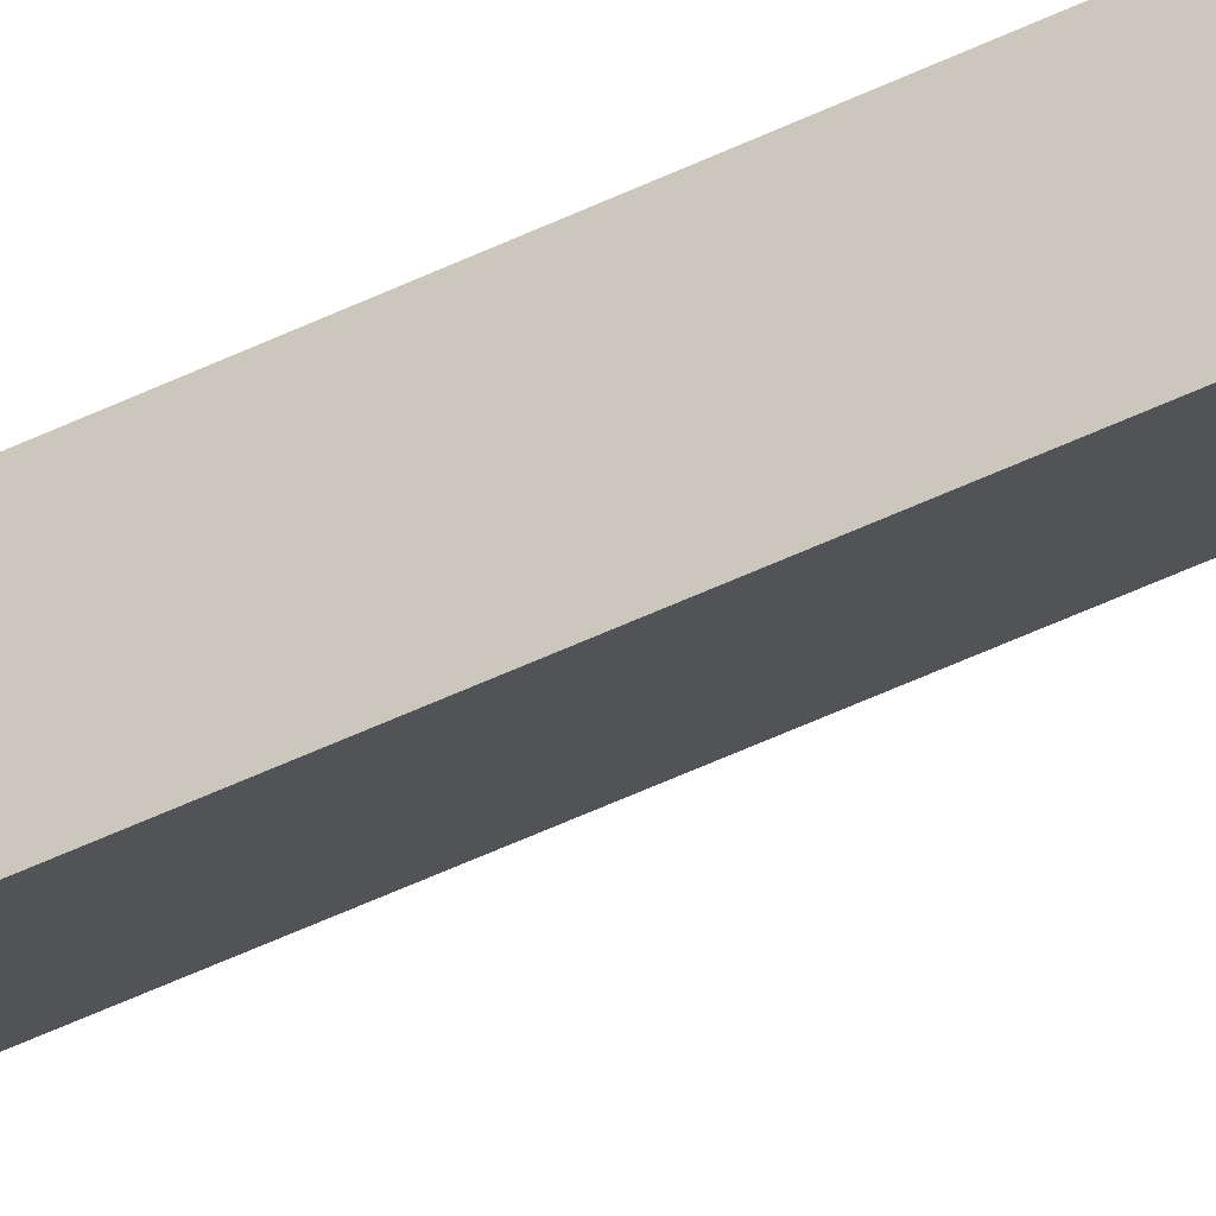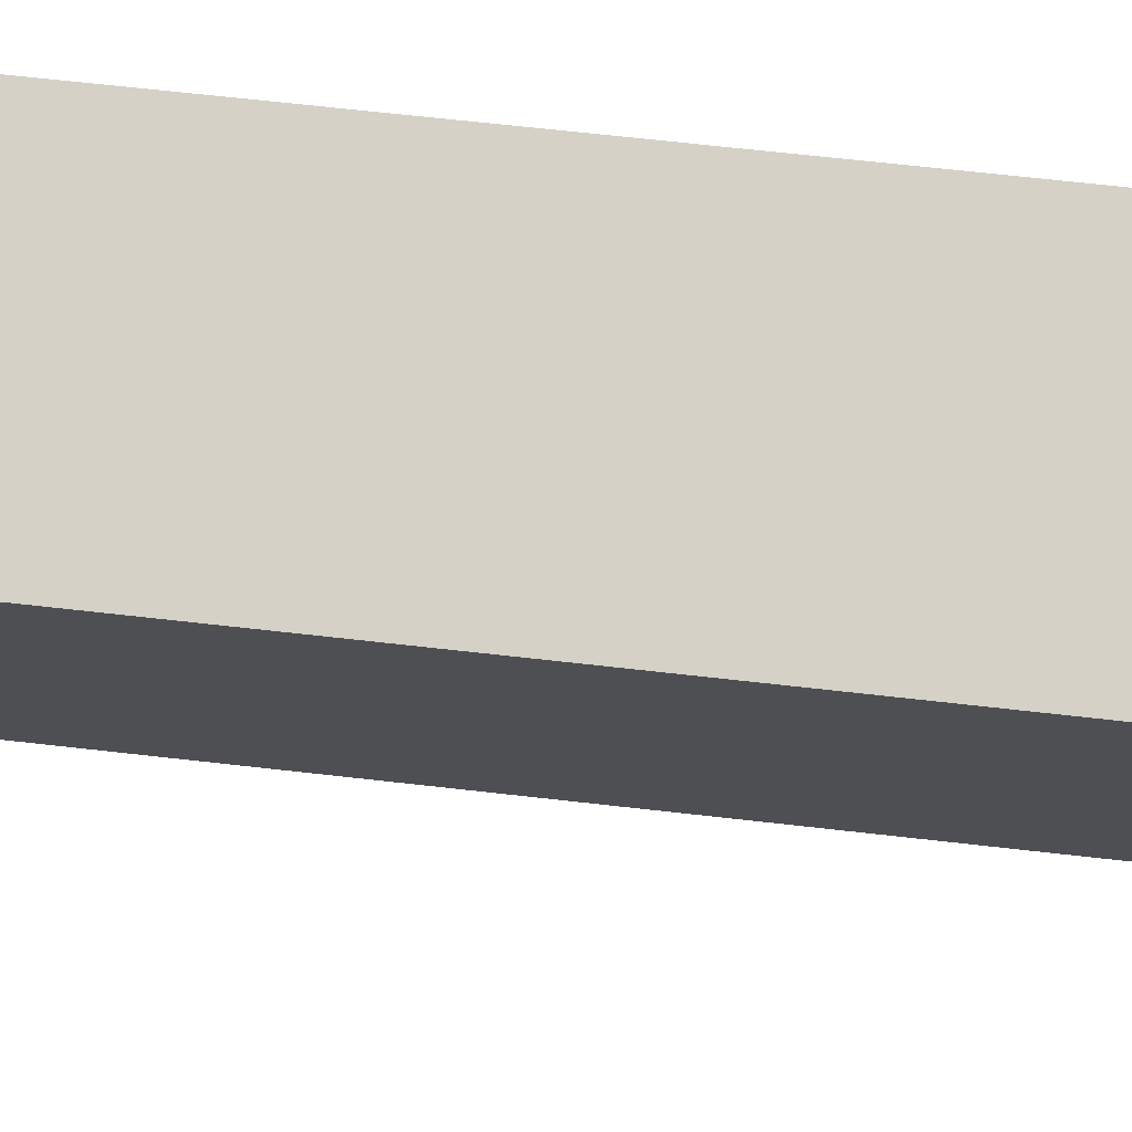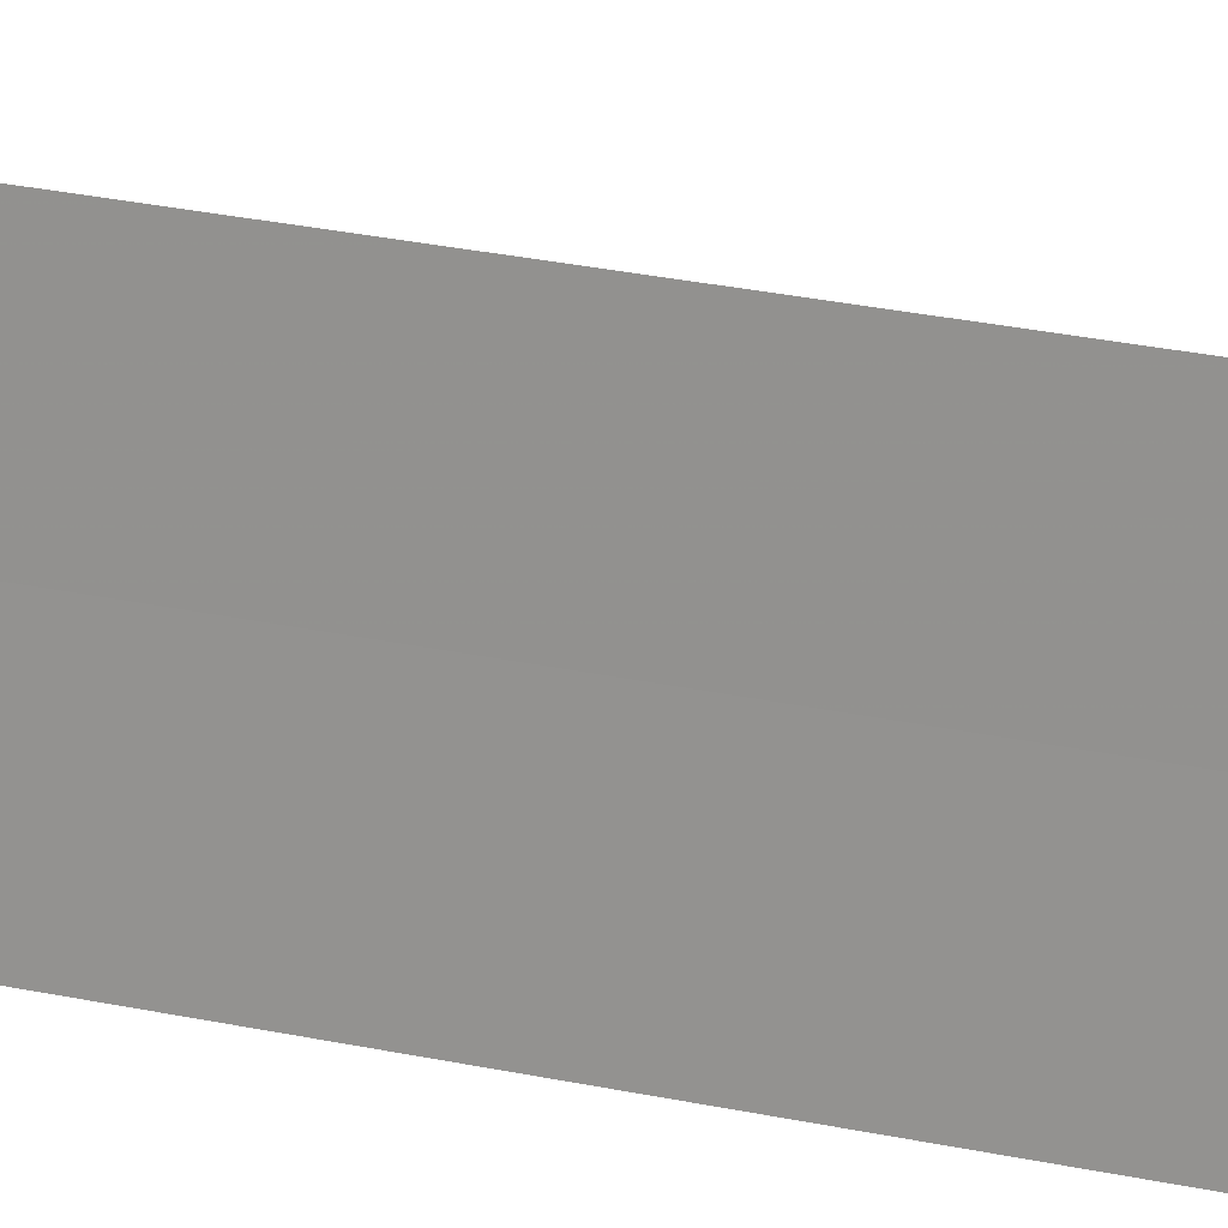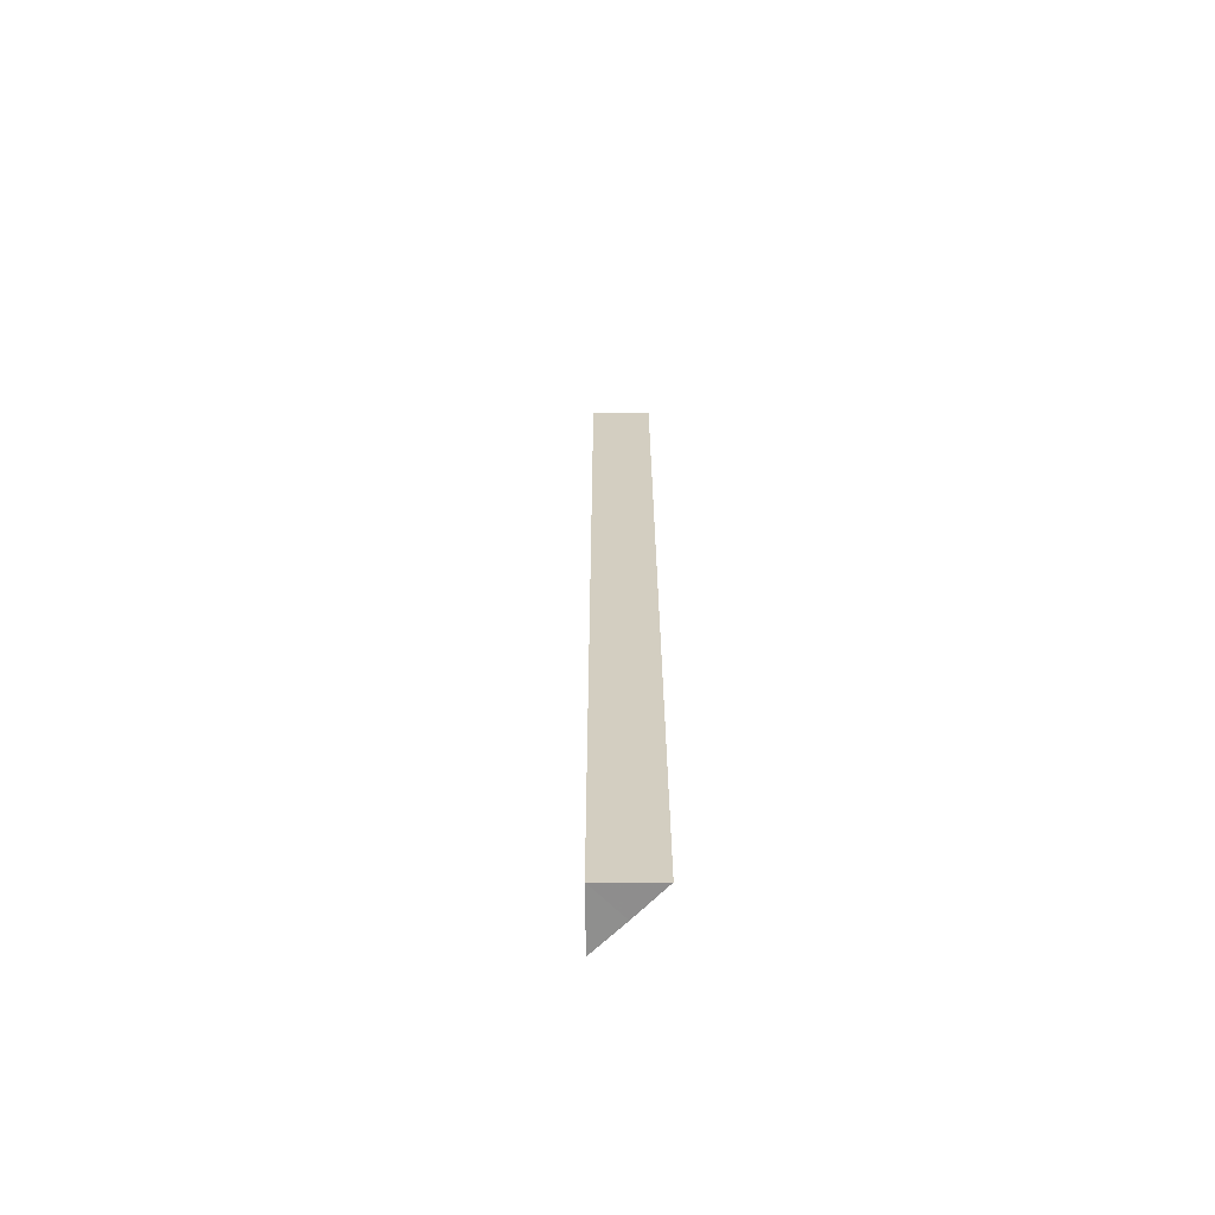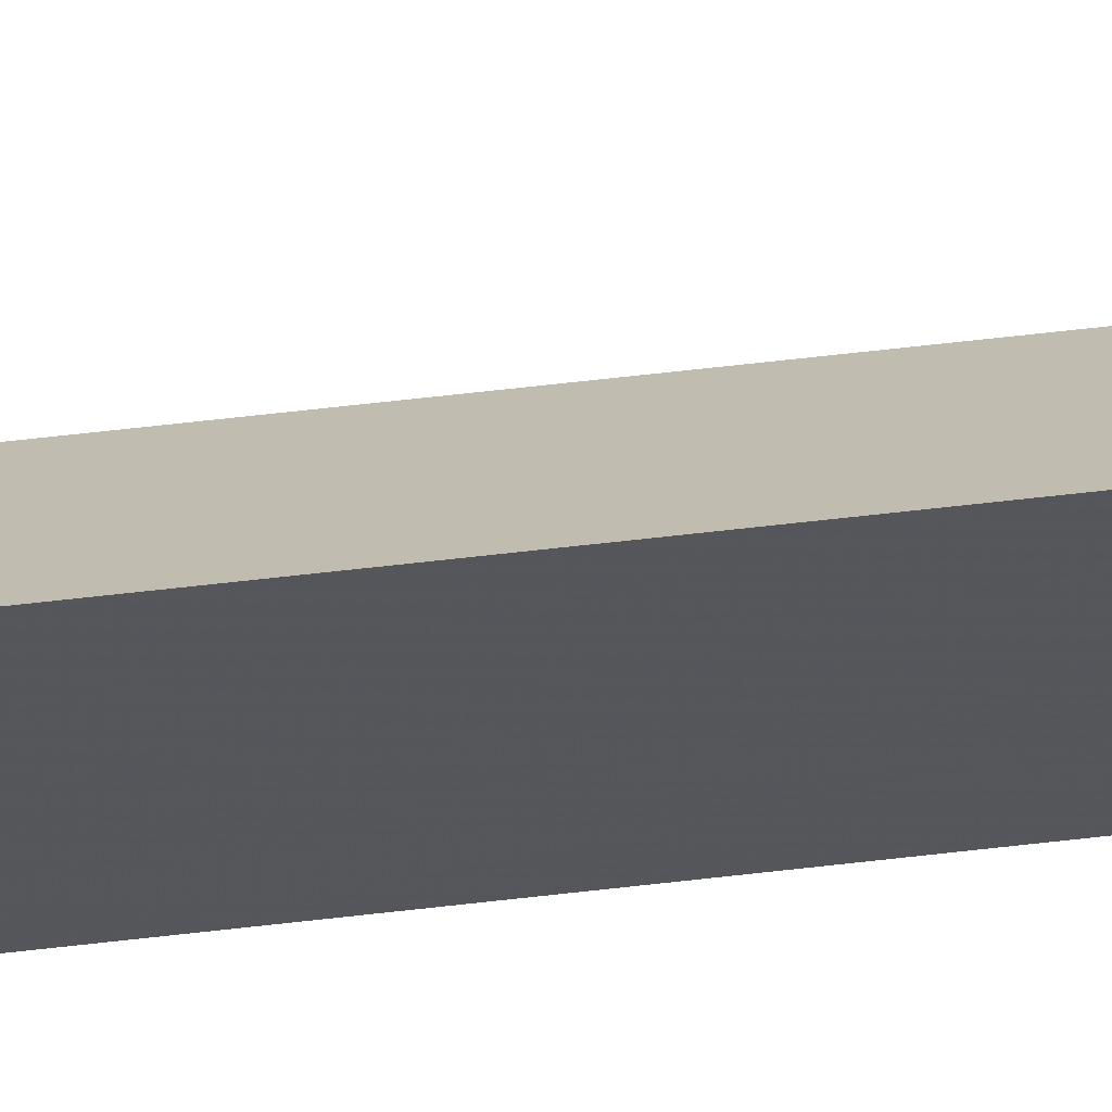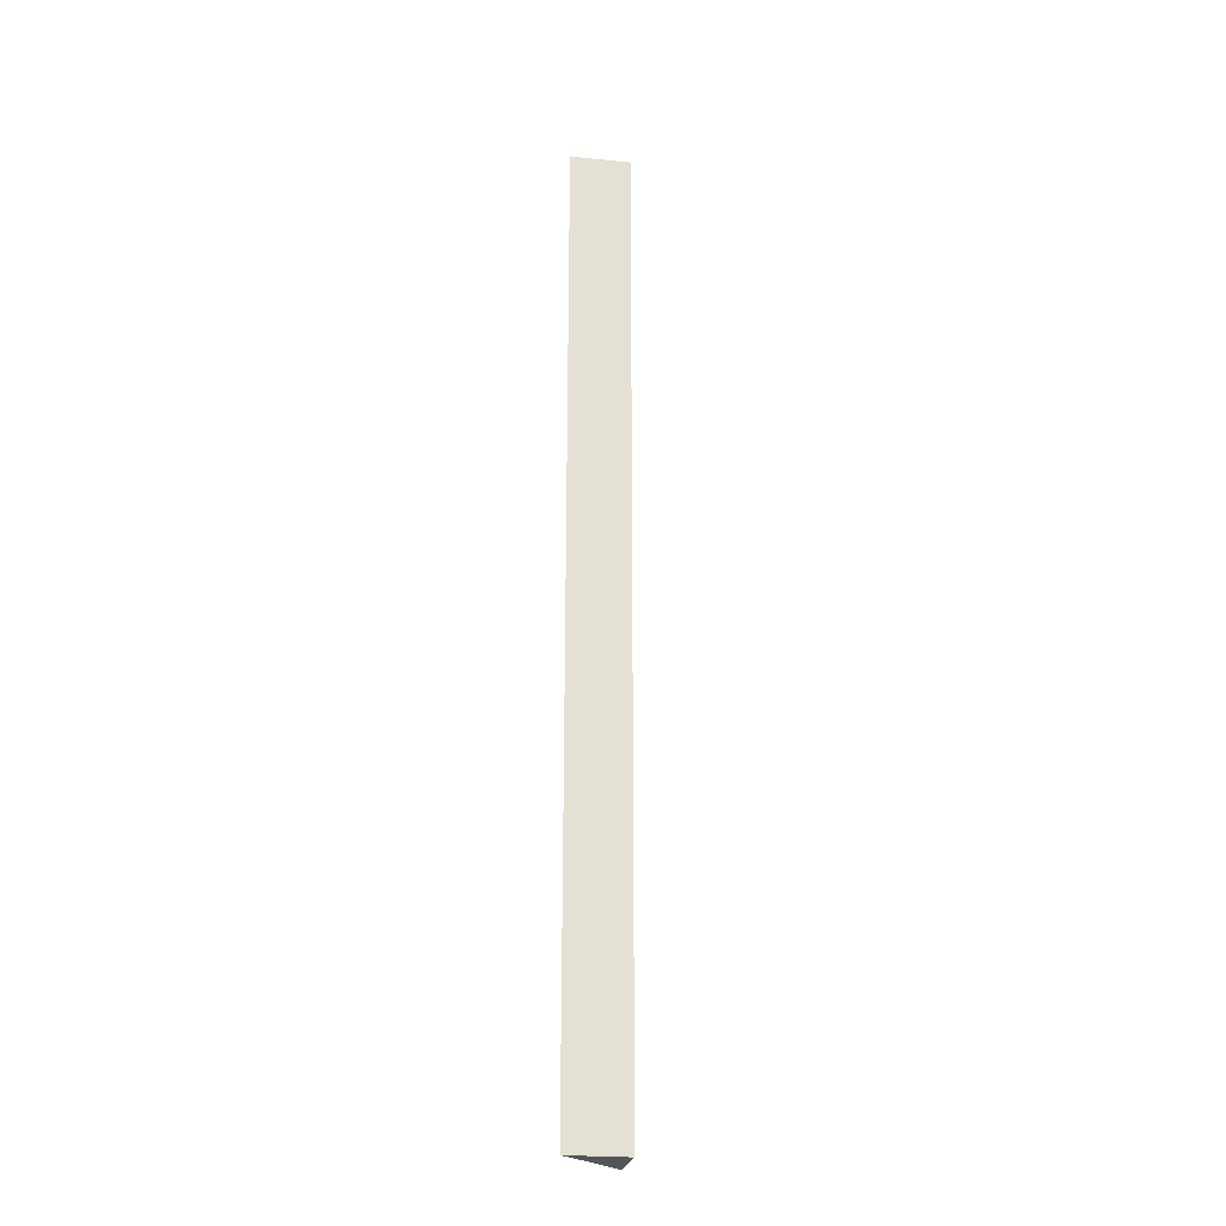
<metadata>
{"format":"obj","ext":"obj","renderer":"f3d","projection":"perspective","resolution":1024,"background":"white","views":[{"elev":-58.3,"azim":-64.3,"up":"+Y"},{"elev":29.2,"azim":102.2,"up":"+Y"},{"elev":14.3,"azim":-58.1,"up":"+Y"},{"elev":-65.0,"azim":135.3,"up":"+Z"},{"elev":62.7,"azim":-96.7,"up":"+Y"},{"elev":-24.2,"azim":35.6,"up":"+Z"}]}
</metadata>
<code>
o 1901
v 2160 1870 12.49
v 2160 1870 12.49
v 2160 1870 12.27
v 2160 1870 12.49
v 2160 1870 12.27
v 2160 1870 12.49
v 2160 1870 12.49
v 2160 1870 12.49
v 2160 1870 12.49
v 2160 1870 12.49
v 2160 1870 12.27
v 2160 1870 12.49
v 2160 1870 12.27
v 2160 1870 12.49
v 2160 1870 12.27
v 2160 1870 12.49
v 2160 1870 12.27
v 2160 1870 12.27
v 2160 1870 12.27
v 2160 1870 12.27
v 2160 1870 12.27
v 2160 1870 12.27
v 2160 1870 12.49
v 2160 1870 12.49
v 2160 1870 12.49
f 1 2 3
f 3 4 5
f 6 4 7
f 8 9 4
f 8 10 11
f 12 8 13
f 13 14 15
f 15 16 17
f 15 18 19
f 20 21 18
f 22 23 19
f 24 25 22

</code>
